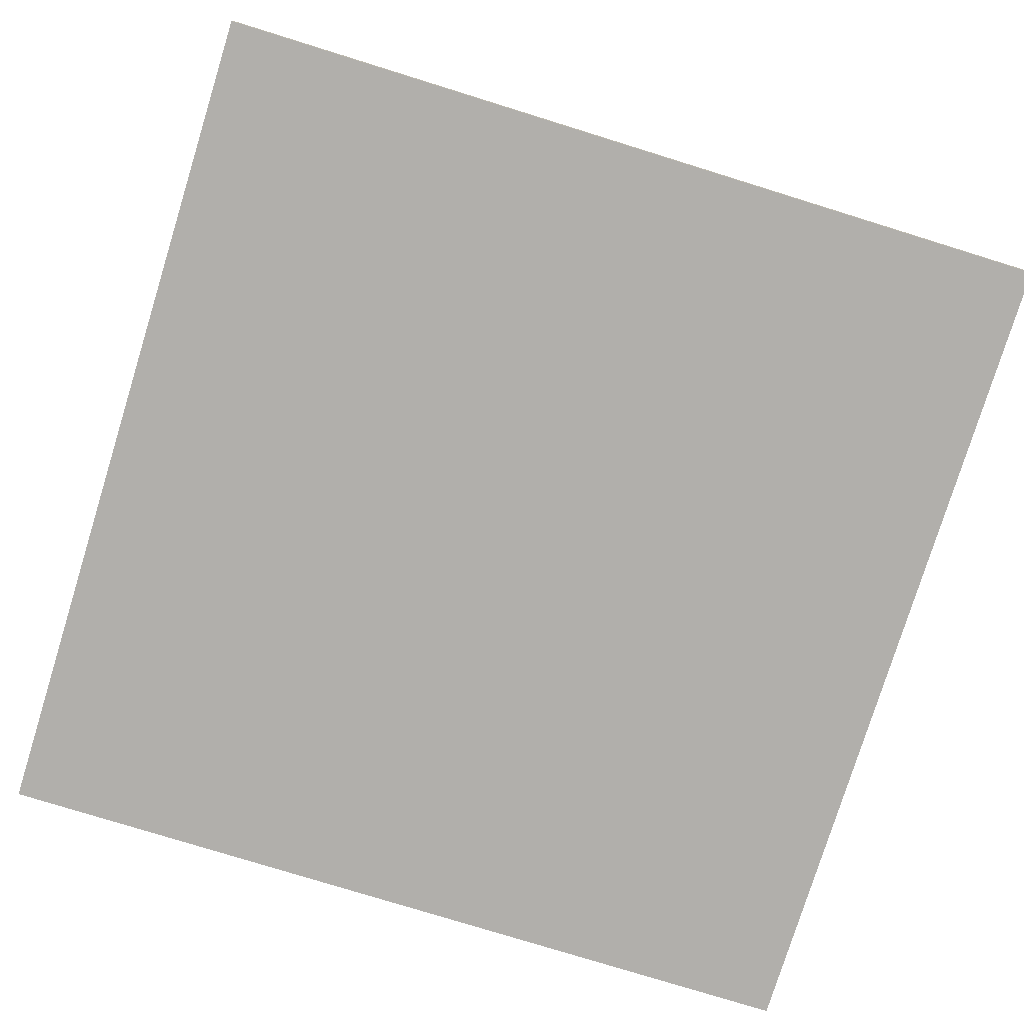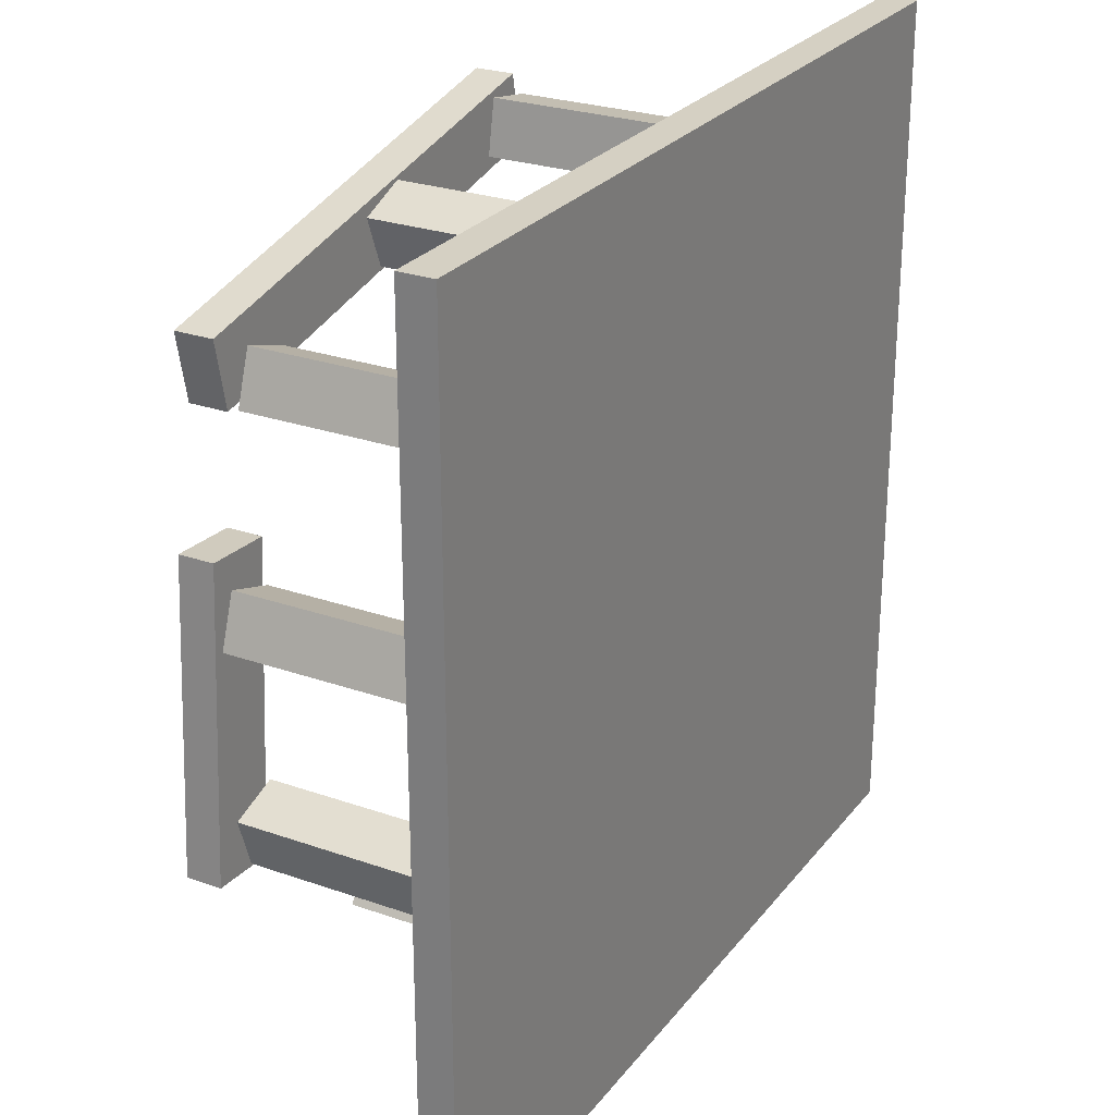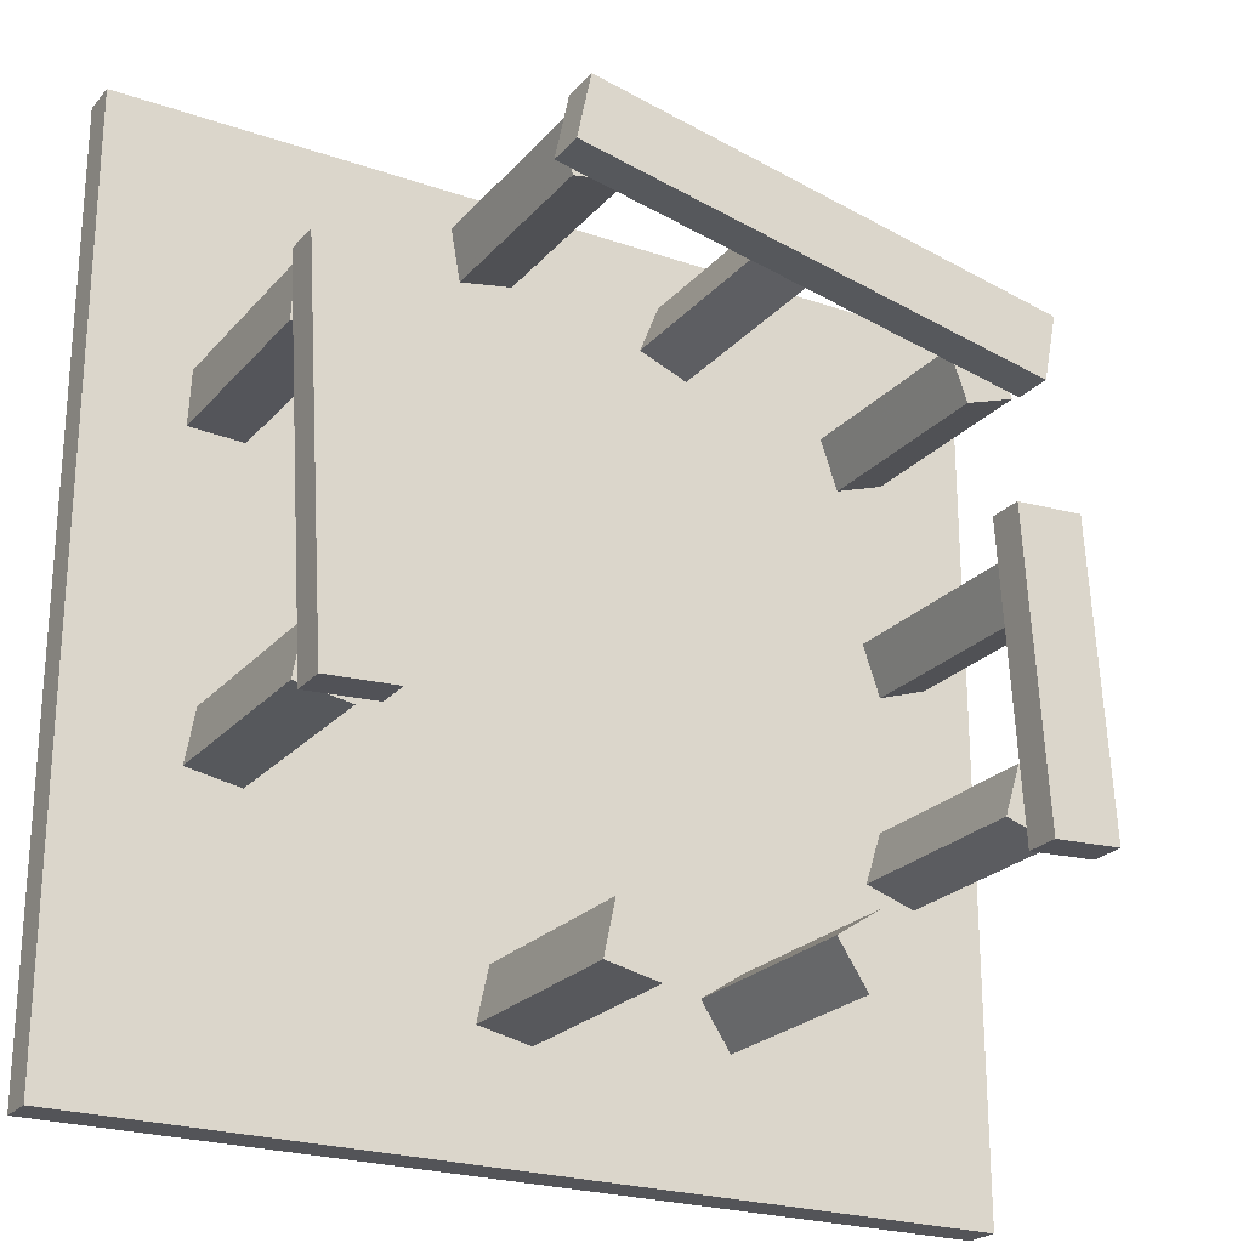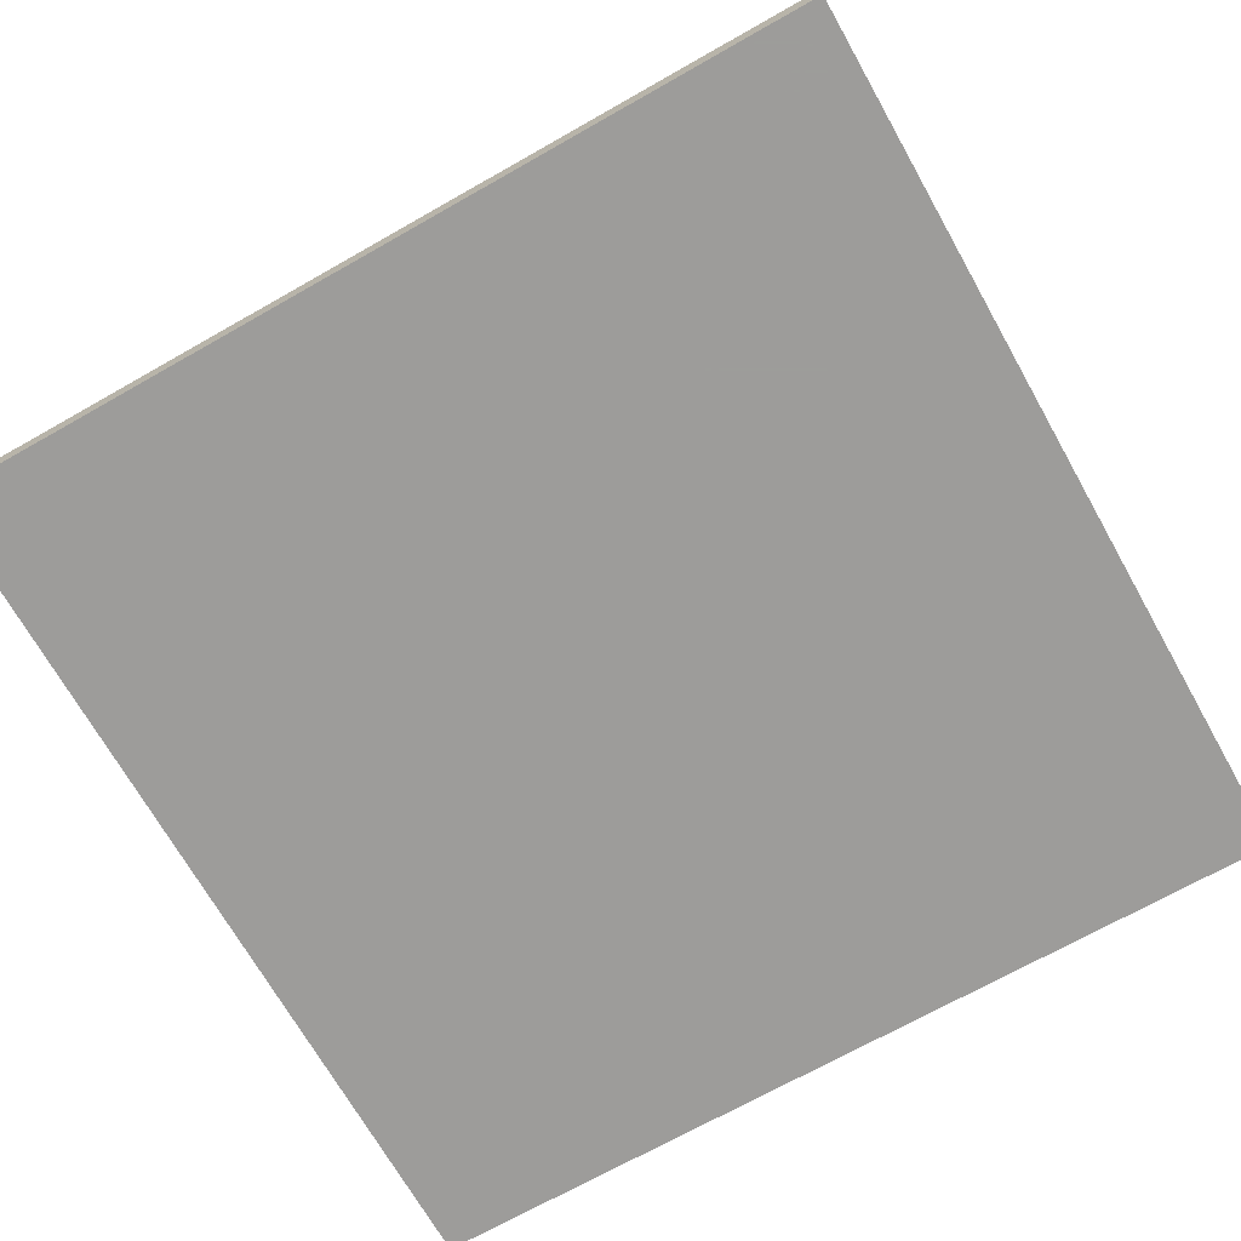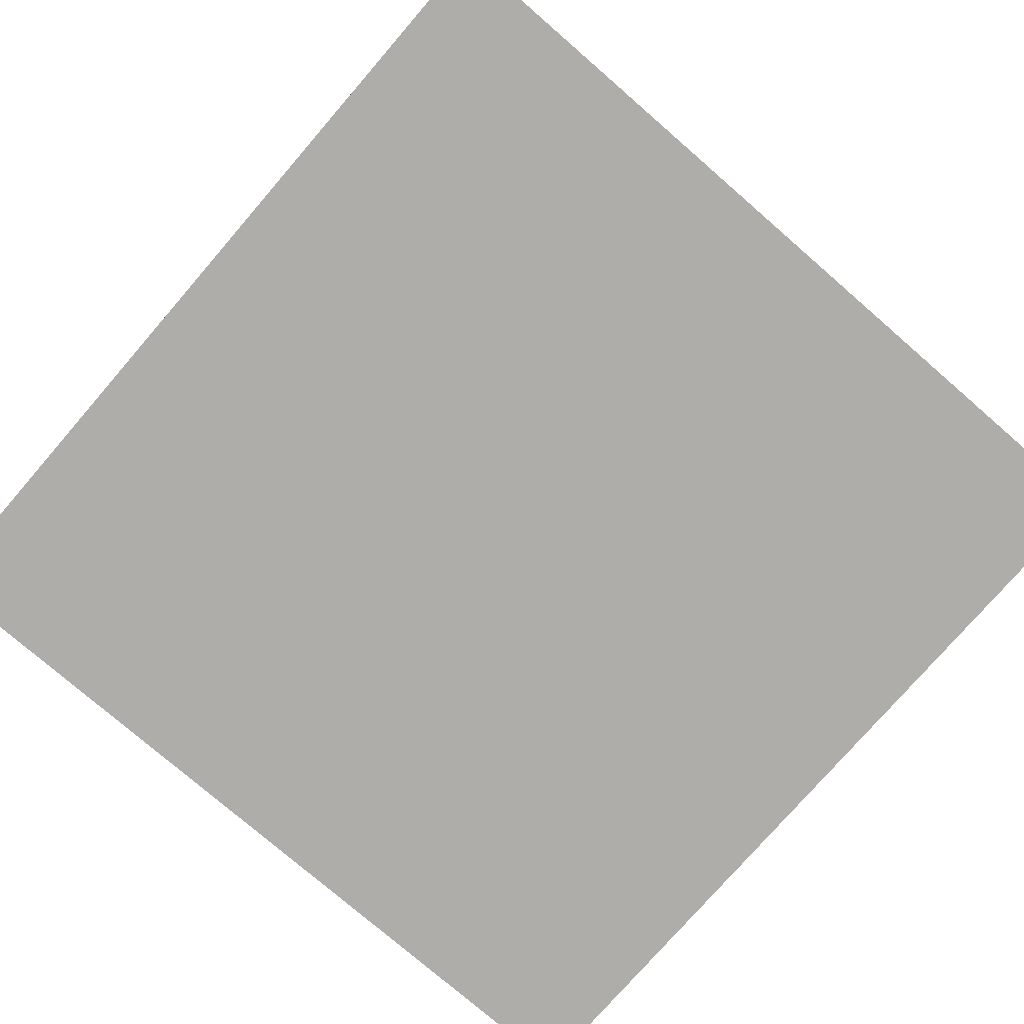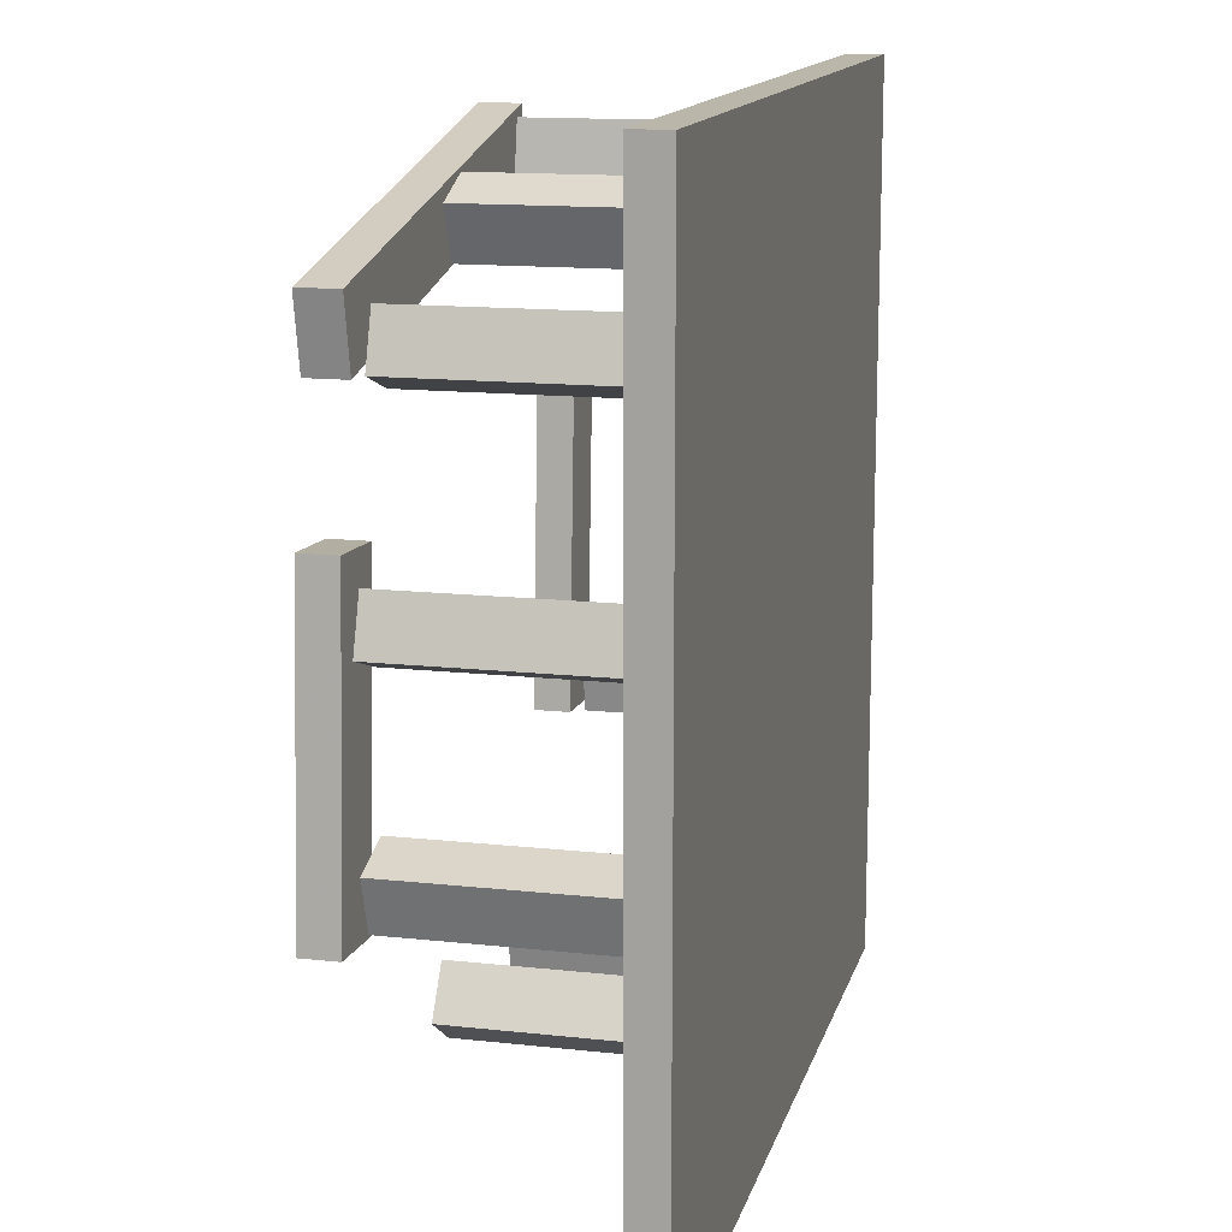
<metadata>
{"format":"obj","ext":"obj","renderer":"f3d","projection":"perspective","resolution":1024,"background":"white","views":[{"elev":-78.1,"azim":72.8,"up":"+Y"},{"elev":26.1,"azim":-60.9,"up":"+Z"},{"elev":-23.6,"azim":149.8,"up":"+Z"},{"elev":-70.3,"azim":-60.5,"up":"+Y"},{"elev":-77.1,"azim":-40.9,"up":"+Y"},{"elev":14.0,"azim":-76.2,"up":"+Z"}]}
</metadata>
<code>
v  -25 -2.51 25
v  25 -2.51 25
v  -25 -2.51 -25
v  25 -2.51 -25
v  -25 -0.5103 25
v  25 -0.5103 25
v  -25 -0.5103 -25
v  25 -0.5103 -25
v  -18.55 0 17.24
v  -15.71 0 16.27
v  -19.52 0 14.41
v  -16.69 0 13.43
v  -18.55 11.61 17.24
v  -15.71 11.61 16.27
v  -19.52 11.61 14.41
v  -16.69 11.61 13.43
v  -20.82 0 5.869
v  -17.98 0 4.893
v  -21.8 0 3.033
v  -18.96 0 2.056
v  -20.82 11.61 5.869
v  -17.98 11.61 4.893
v  -21.8 11.61 3.033
v  -18.96 11.61 2.056
v  -21.48 0 -6.361
v  -18.63 0 -5.434
v  -20.55 0 -9.214
v  -17.7 0 -8.287
v  -21.48 11.61 -6.361
v  -18.63 11.61 -5.434
v  -20.55 11.61 -9.214
v  -17.7 11.61 -8.287
v  -10.33 0 -14.05
v  -7.829 0 -15.71
v  -11.99 0 -16.56
v  -9.485 0 -18.21
v  -10.33 11.61 -14.05
v  -7.829 11.61 -15.71
v  -11.99 11.61 -16.56
v  -9.485 11.61 -18.21
v  0.6445 0 -16.38
v  3.579 0 -15.76
v  1.268 0 -19.32
v  4.203 0 -18.69
v  0.6445 11.61 -16.38
v  3.579 11.61 -15.76
v  1.268 11.61 -19.32
v  4.203 11.61 -18.69
v  15.66 0 -6.539
v  18.62 0 -6.019
v  16.18 0 -9.494
v  19.14 0 -8.973
v  15.66 11.61 -6.539
v  18.62 11.61 -6.019
v  16.18 11.61 -9.494
v  19.14 11.61 -8.973
v  16.87 0 10.65
v  19.87 0 10.78
v  17 0 7.653
v  20 0 7.784
v  16.87 11.61 10.65
v  19.87 11.61 10.78
v  17 11.61 7.653
v  20 11.61 7.784
v  3.571 0 23.06
v  6.521 0 22.51
v  3.025 0 20.11
v  5.974 0 19.56
v  3.571 11.61 23.06
v  6.521 11.61 22.51
v  3.025 11.61 20.11
v  5.974 11.61 19.56
v  -8.452 0 20.26
v  -5.661 0 21.36
v  -7.353 0 17.47
v  -4.561 0 18.57
v  -8.452 11.61 20.26
v  -5.661 11.61 21.36
v  -7.353 11.61 17.47
v  -4.561 11.61 18.57
v  -21.3 12.19 7.316
v  -17.43 12.19 7.078
v  -22.35 12.19 -9.828
v  -18.47 12.19 -10.06
v  -21.3 14.19 7.316
v  -17.43 14.19 7.078
v  -22.35 14.19 -9.828
v  -18.47 14.19 -10.06
v  16.45 12.19 11.21
v  20.33 12.19 10.97
v  15.19 12.19 -9.363
v  19.07 12.19 -9.6
v  16.45 14.19 11.21
v  20.33 14.19 10.97
v  15.19 14.19 -9.363
v  19.07 14.19 -9.6
v  6.527 12.19 23.5
v  7.302 12.19 19.69
v  -20.31 12.19 18.04
v  -19.53 12.19 14.23
v  6.527 14.36 23.5
v  7.302 14.36 19.69
v  -20.31 14.36 18.04
v  -19.53 14.36 14.23
g default
f 1 3 4
f 4 2 1
f 5 6 8
f 8 7 5
f 1 2 6
f 6 5 1
f 2 4 8
f 8 6 2
f 4 3 7
f 7 8 4
f 3 1 5
f 5 7 3
f 9 11 12
f 12 10 9
f 13 14 16
f 16 15 13
f 9 10 14
f 14 13 9
f 10 12 16
f 16 14 10
f 12 11 15
f 15 16 12
f 11 9 13
f 13 15 11
f 17 19 20
f 20 18 17
f 21 22 24
f 24 23 21
f 17 18 22
f 22 21 17
f 18 20 24
f 24 22 18
f 20 19 23
f 23 24 20
f 19 17 21
f 21 23 19
f 25 27 28
f 28 26 25
f 29 30 32
f 32 31 29
f 25 26 30
f 30 29 25
f 26 28 32
f 32 30 26
f 28 27 31
f 31 32 28
f 27 25 29
f 29 31 27
f 33 35 36
f 36 34 33
f 37 38 40
f 40 39 37
f 33 34 38
f 38 37 33
f 34 36 40
f 40 38 34
f 36 35 39
f 39 40 36
f 35 33 37
f 37 39 35
f 41 43 44
f 44 42 41
f 45 46 48
f 48 47 45
f 41 42 46
f 46 45 41
f 42 44 48
f 48 46 42
f 44 43 47
f 47 48 44
f 43 41 45
f 45 47 43
f 49 51 52
f 52 50 49
f 53 54 56
f 56 55 53
f 49 50 54
f 54 53 49
f 50 52 56
f 56 54 50
f 52 51 55
f 55 56 52
f 51 49 53
f 53 55 51
f 57 59 60
f 60 58 57
f 61 62 64
f 64 63 61
f 57 58 62
f 62 61 57
f 58 60 64
f 64 62 58
f 60 59 63
f 63 64 60
f 59 57 61
f 61 63 59
f 65 67 68
f 68 66 65
f 69 70 72
f 72 71 69
f 65 66 70
f 70 69 65
f 66 68 72
f 72 70 66
f 68 67 71
f 71 72 68
f 67 65 69
f 69 71 67
f 73 75 76
f 76 74 73
f 77 78 80
f 80 79 77
f 73 74 78
f 78 77 73
f 74 76 80
f 80 78 74
f 76 75 79
f 79 80 76
f 75 73 77
f 77 79 75
f 81 83 84
f 84 82 81
f 85 86 88
f 88 87 85
f 81 82 86
f 86 85 81
f 82 84 88
f 88 86 82
f 84 83 87
f 87 88 84
f 83 81 85
f 85 87 83
f 89 91 92
f 92 90 89
f 93 94 96
f 96 95 93
f 89 90 94
f 94 93 89
f 90 92 96
f 96 94 90
f 92 91 95
f 95 96 92
f 91 89 93
f 93 95 91
f 97 99 100
f 100 98 97
f 101 102 104
f 104 103 101
f 97 98 102
f 102 101 97
f 98 100 104
f 104 102 98
f 100 99 103
f 103 104 100
f 99 97 101
f 101 103 99
g

</code>
